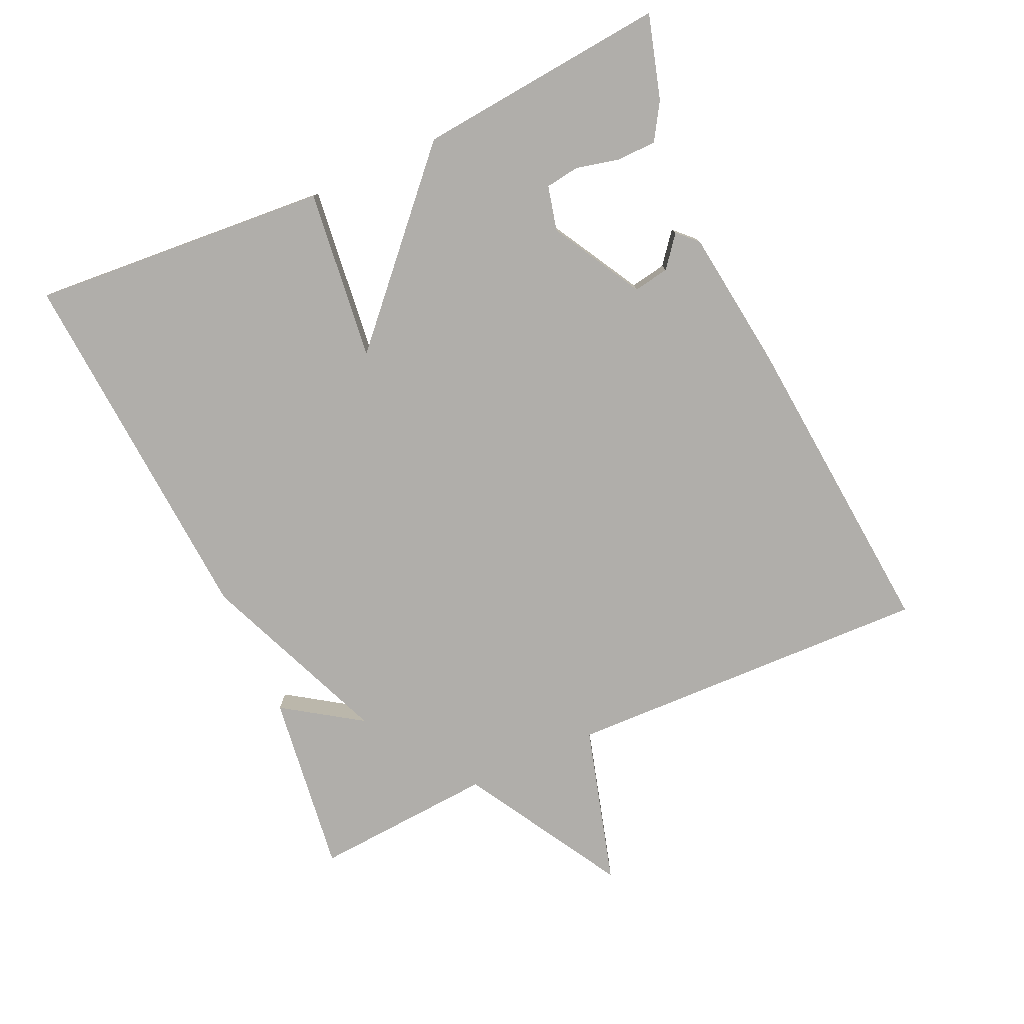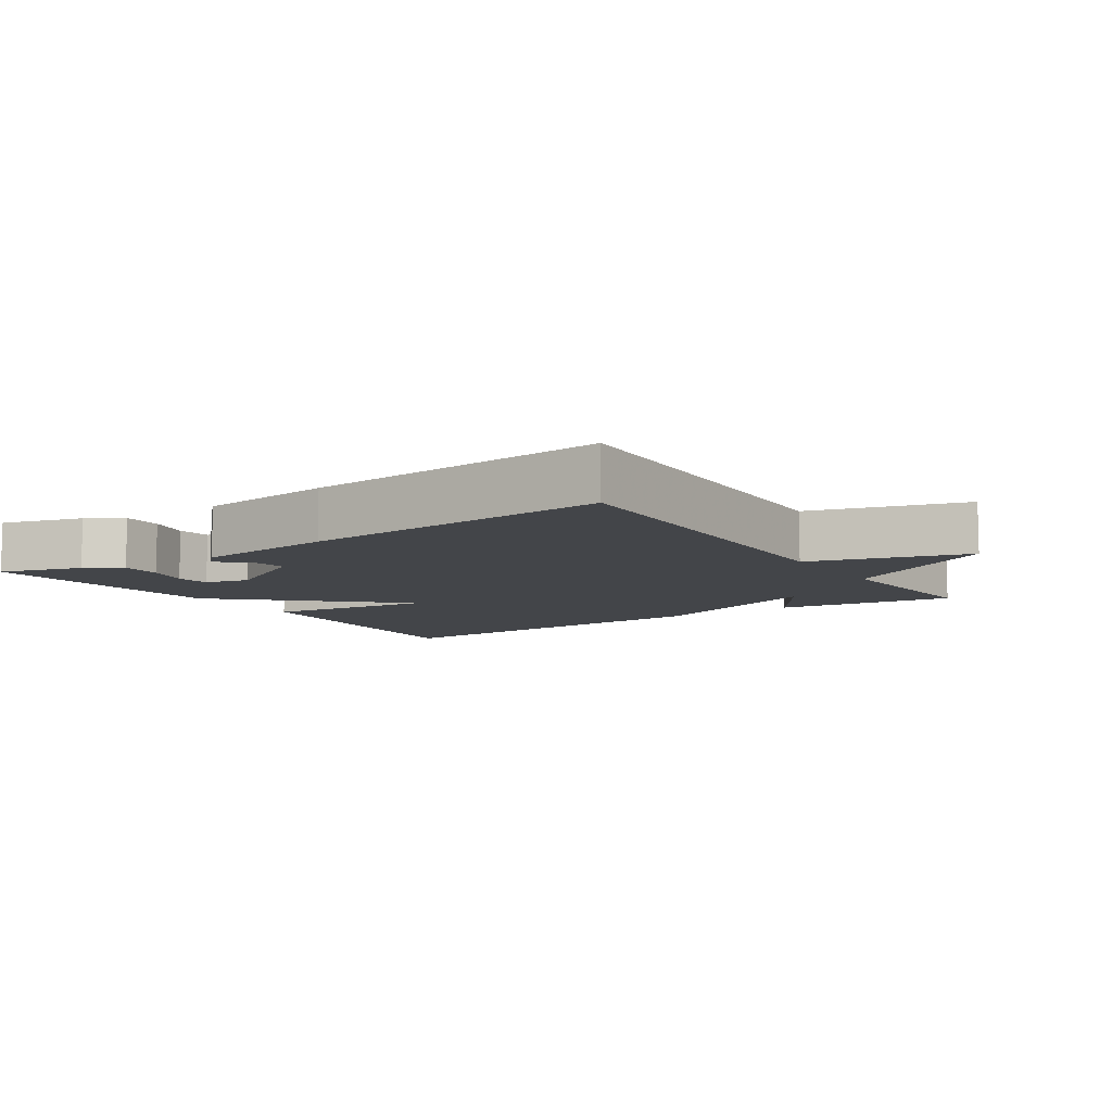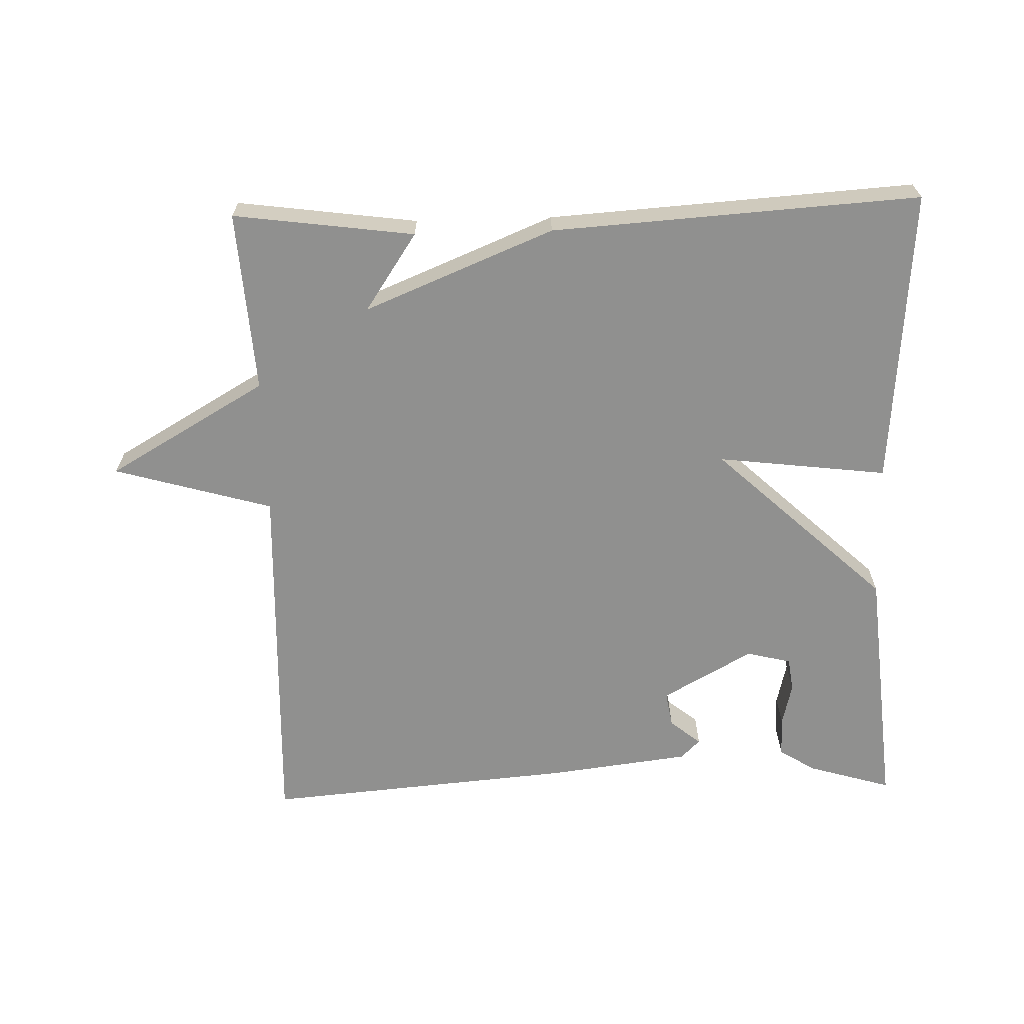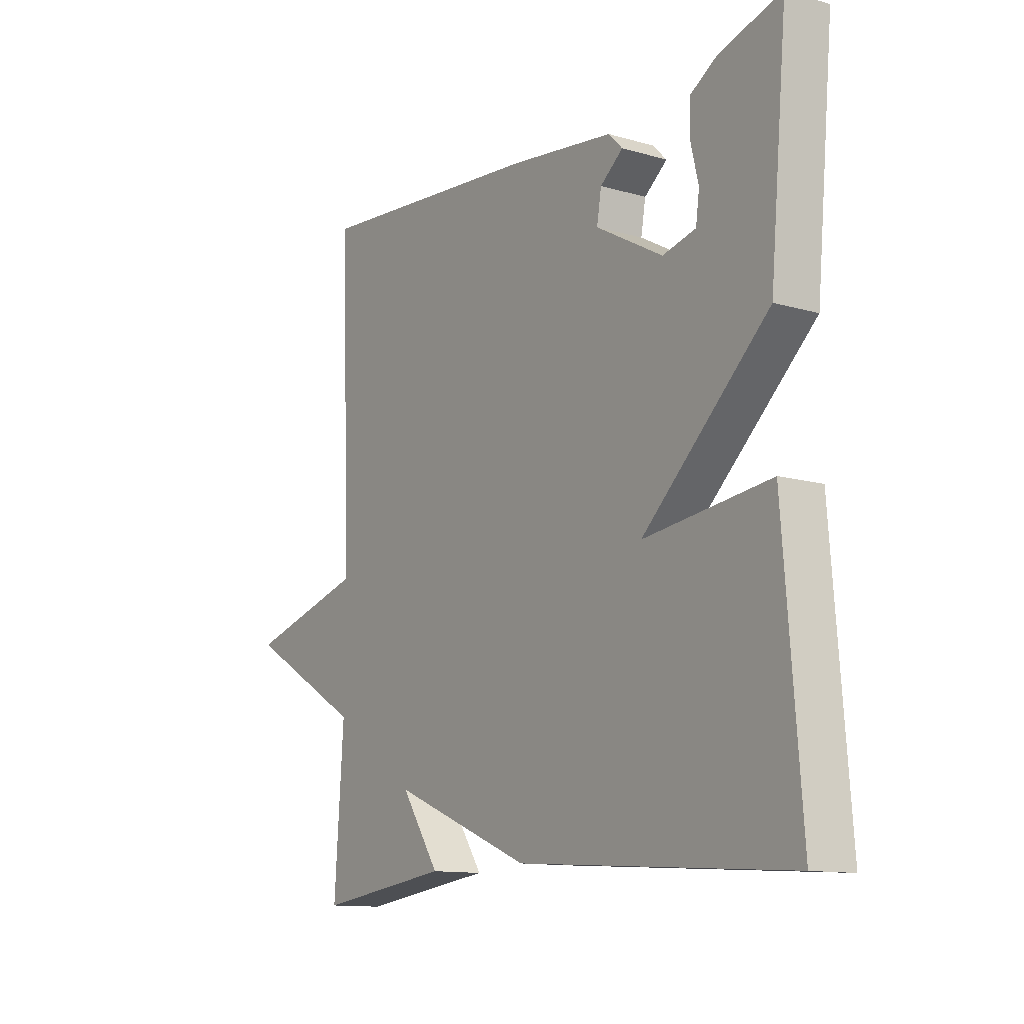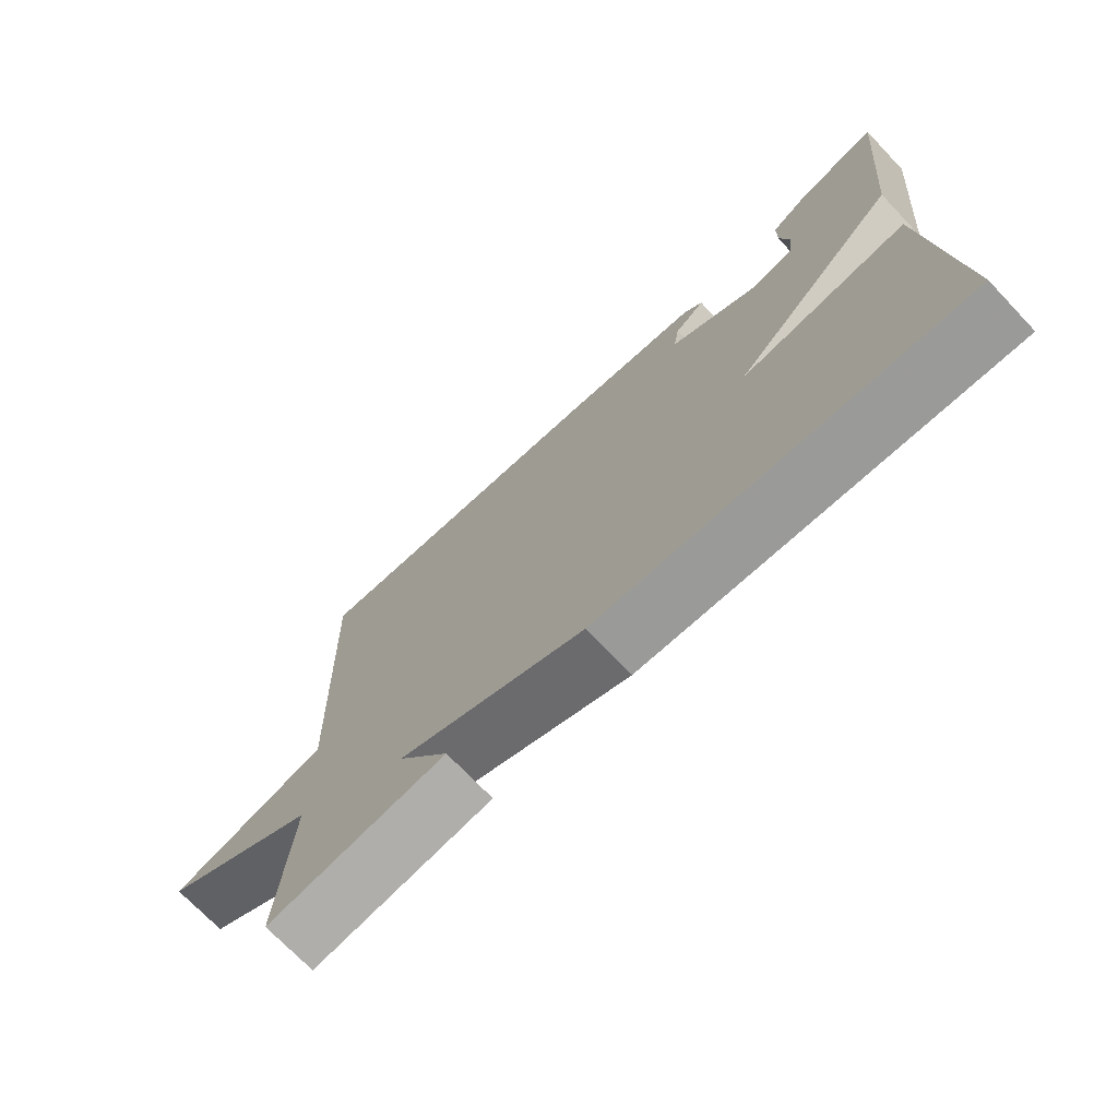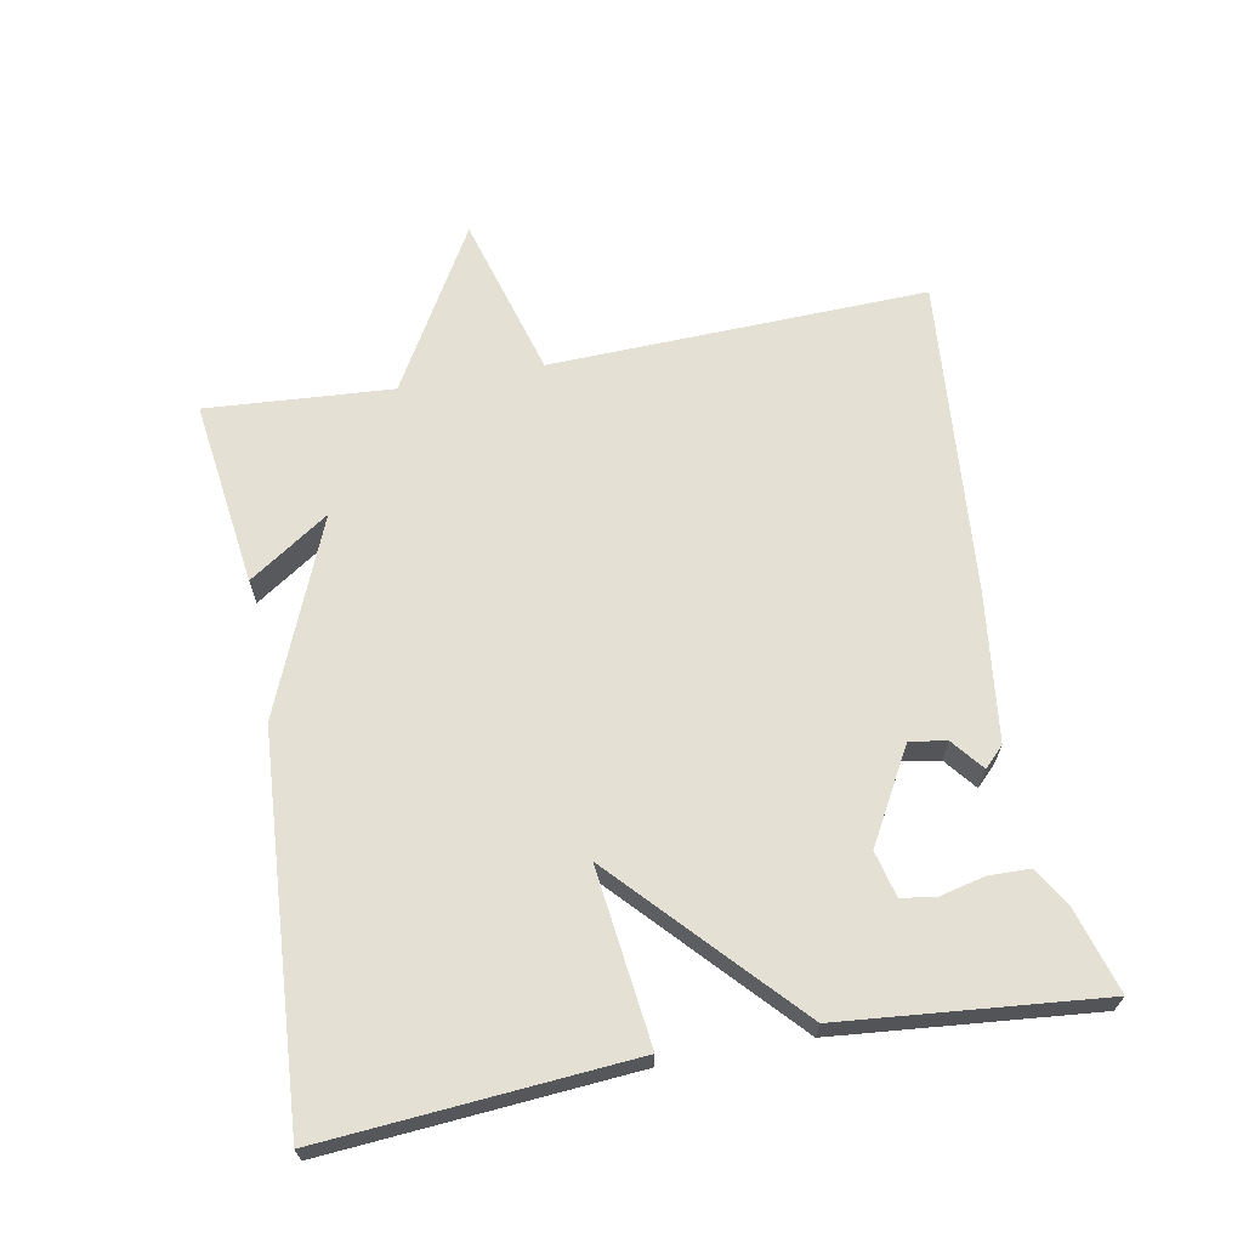
<metadata>
{"format":"obj","ext":"obj","renderer":"f3d","projection":"perspective","resolution":1024,"background":"white","views":[{"elev":-77.9,"azim":-65.4,"up":"+Y"},{"elev":-8.7,"azim":33.5,"up":"+Y"},{"elev":-65.5,"azim":-178.4,"up":"+Y"},{"elev":-12.2,"azim":-124.2,"up":"+Z"},{"elev":-72.2,"azim":-136.4,"up":"+Z"},{"elev":66.0,"azim":-100.5,"up":"+Y"}]}
</metadata>
<code>
v 0.5 0.07 -0.5
v 0.236 0.07 -0.465
v 0.312 0.07 -0.352
v 0.036 0.07 -0.465
v -0.5 0.07 -0.5
v -0.466 0.07 -0.066
v -0.218 0.07 -0.096
v -0.466 0.07 0.134
v -0.5 0.07 0.5
v -0.378 0.07 0.464
v -0.325 0.07 0.431
v -0.324 0.07 0.373
v -0.339 0.07 0.31
v -0.332 0.07 0.261
v -0.267 0.07 0.245
v -0.135 0.07 0.319
v -0.144 0.07 0.371
v -0.189 0.07 0.407
v -0.161 0.07 0.435
v 0.046 0.07 0.461
v 0.5 0.07 0.5
v 0.482 0.07 -0.036
v 0.714 0.07 -0.102
v 0.482 0.07 -0.236
v 0.5 0 -0.5
v 0.236 0 -0.465
v 0.312 0 -0.352
v 0.036 0 -0.465
v -0.5 0 -0.5
v -0.466 0 -0.066
v -0.218 0 -0.096
v -0.466 0 0.134
v -0.5 0 0.5
v -0.378 0 0.464
v -0.325 0 0.431
v -0.324 0 0.373
v -0.339 0 0.31
v -0.332 0 0.261
v -0.267 0 0.245
v -0.135 0 0.319
v -0.144 0 0.371
v -0.189 0 0.407
v -0.161 0 0.435
v 0.046 0 0.461
v 0.5 0 0.5
v 0.482 0 -0.036
v 0.714 0 -0.102
v 0.482 0 -0.236
f 22 23 24
f 20 21 22
f 19 20 22
f 18 19 22
f 17 18 22
f 16 17 22 24
f 15 16 24 1
f 11 12 13
f 10 11 13
f 9 10 13
f 8 9 13
f 8 13 14
f 7 8 14 15
f 5 6 7
f 4 5 7
f 3 4 7
f 1 2 3
f 15 1 3
f 3 7 15
f 48 47 46
f 46 45 44
f 46 44 43
f 46 43 42
f 46 42 41
f 48 46 41 40
f 25 48 40 39
f 37 36 35
f 37 35 34
f 37 34 33
f 37 33 32
f 38 37 32
f 39 38 32 31
f 31 30 29
f 31 29 28
f 31 28 27
f 27 26 25
f 27 25 39
f 39 31 27
f 1 25 26 2
f 2 26 27 3
f 3 27 28 4
f 4 28 29 5
f 5 29 30 6
f 6 30 31 7
f 7 31 32 8
f 8 32 33 9
f 9 33 34 10
f 10 34 35 11
f 11 35 36 12
f 12 36 37 13
f 13 37 38 14
f 14 38 39 15
f 15 39 40 16
f 16 40 41 17
f 17 41 42 18
f 18 42 43 19
f 19 43 44 20
f 20 44 45 21
f 21 45 46 22
f 22 46 47 23
f 23 47 48 24
f 24 48 25 1

</code>
